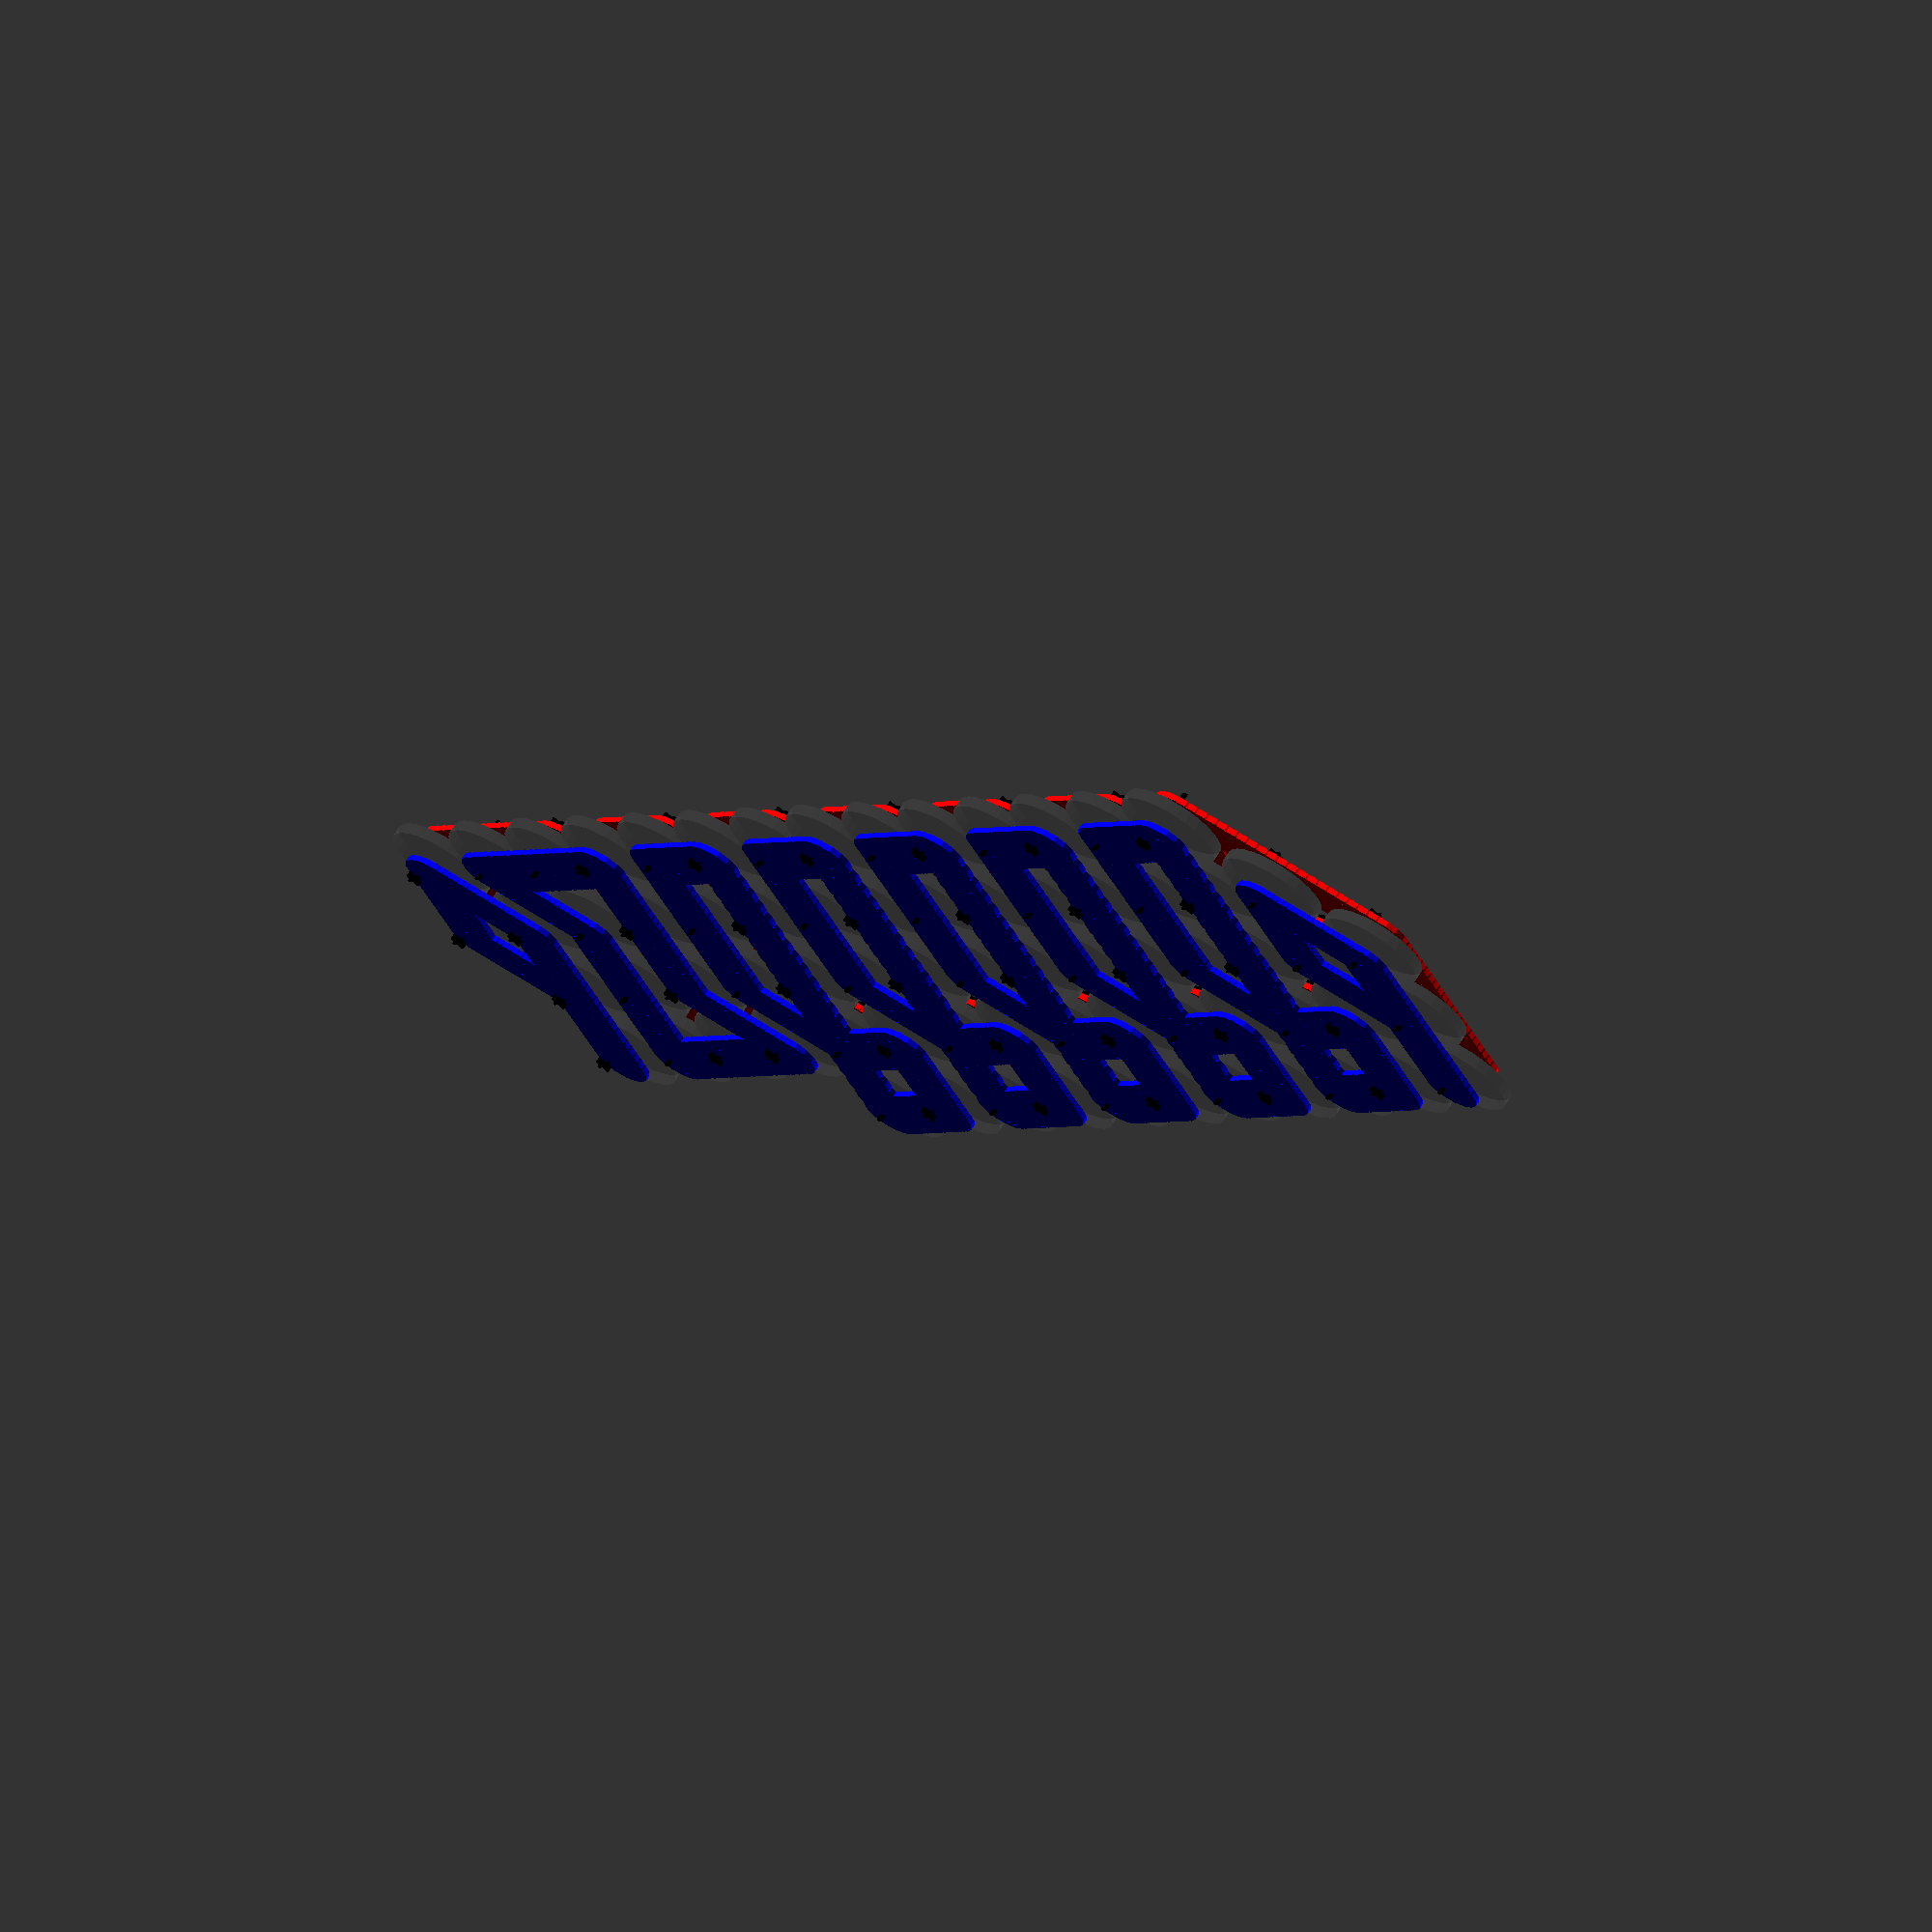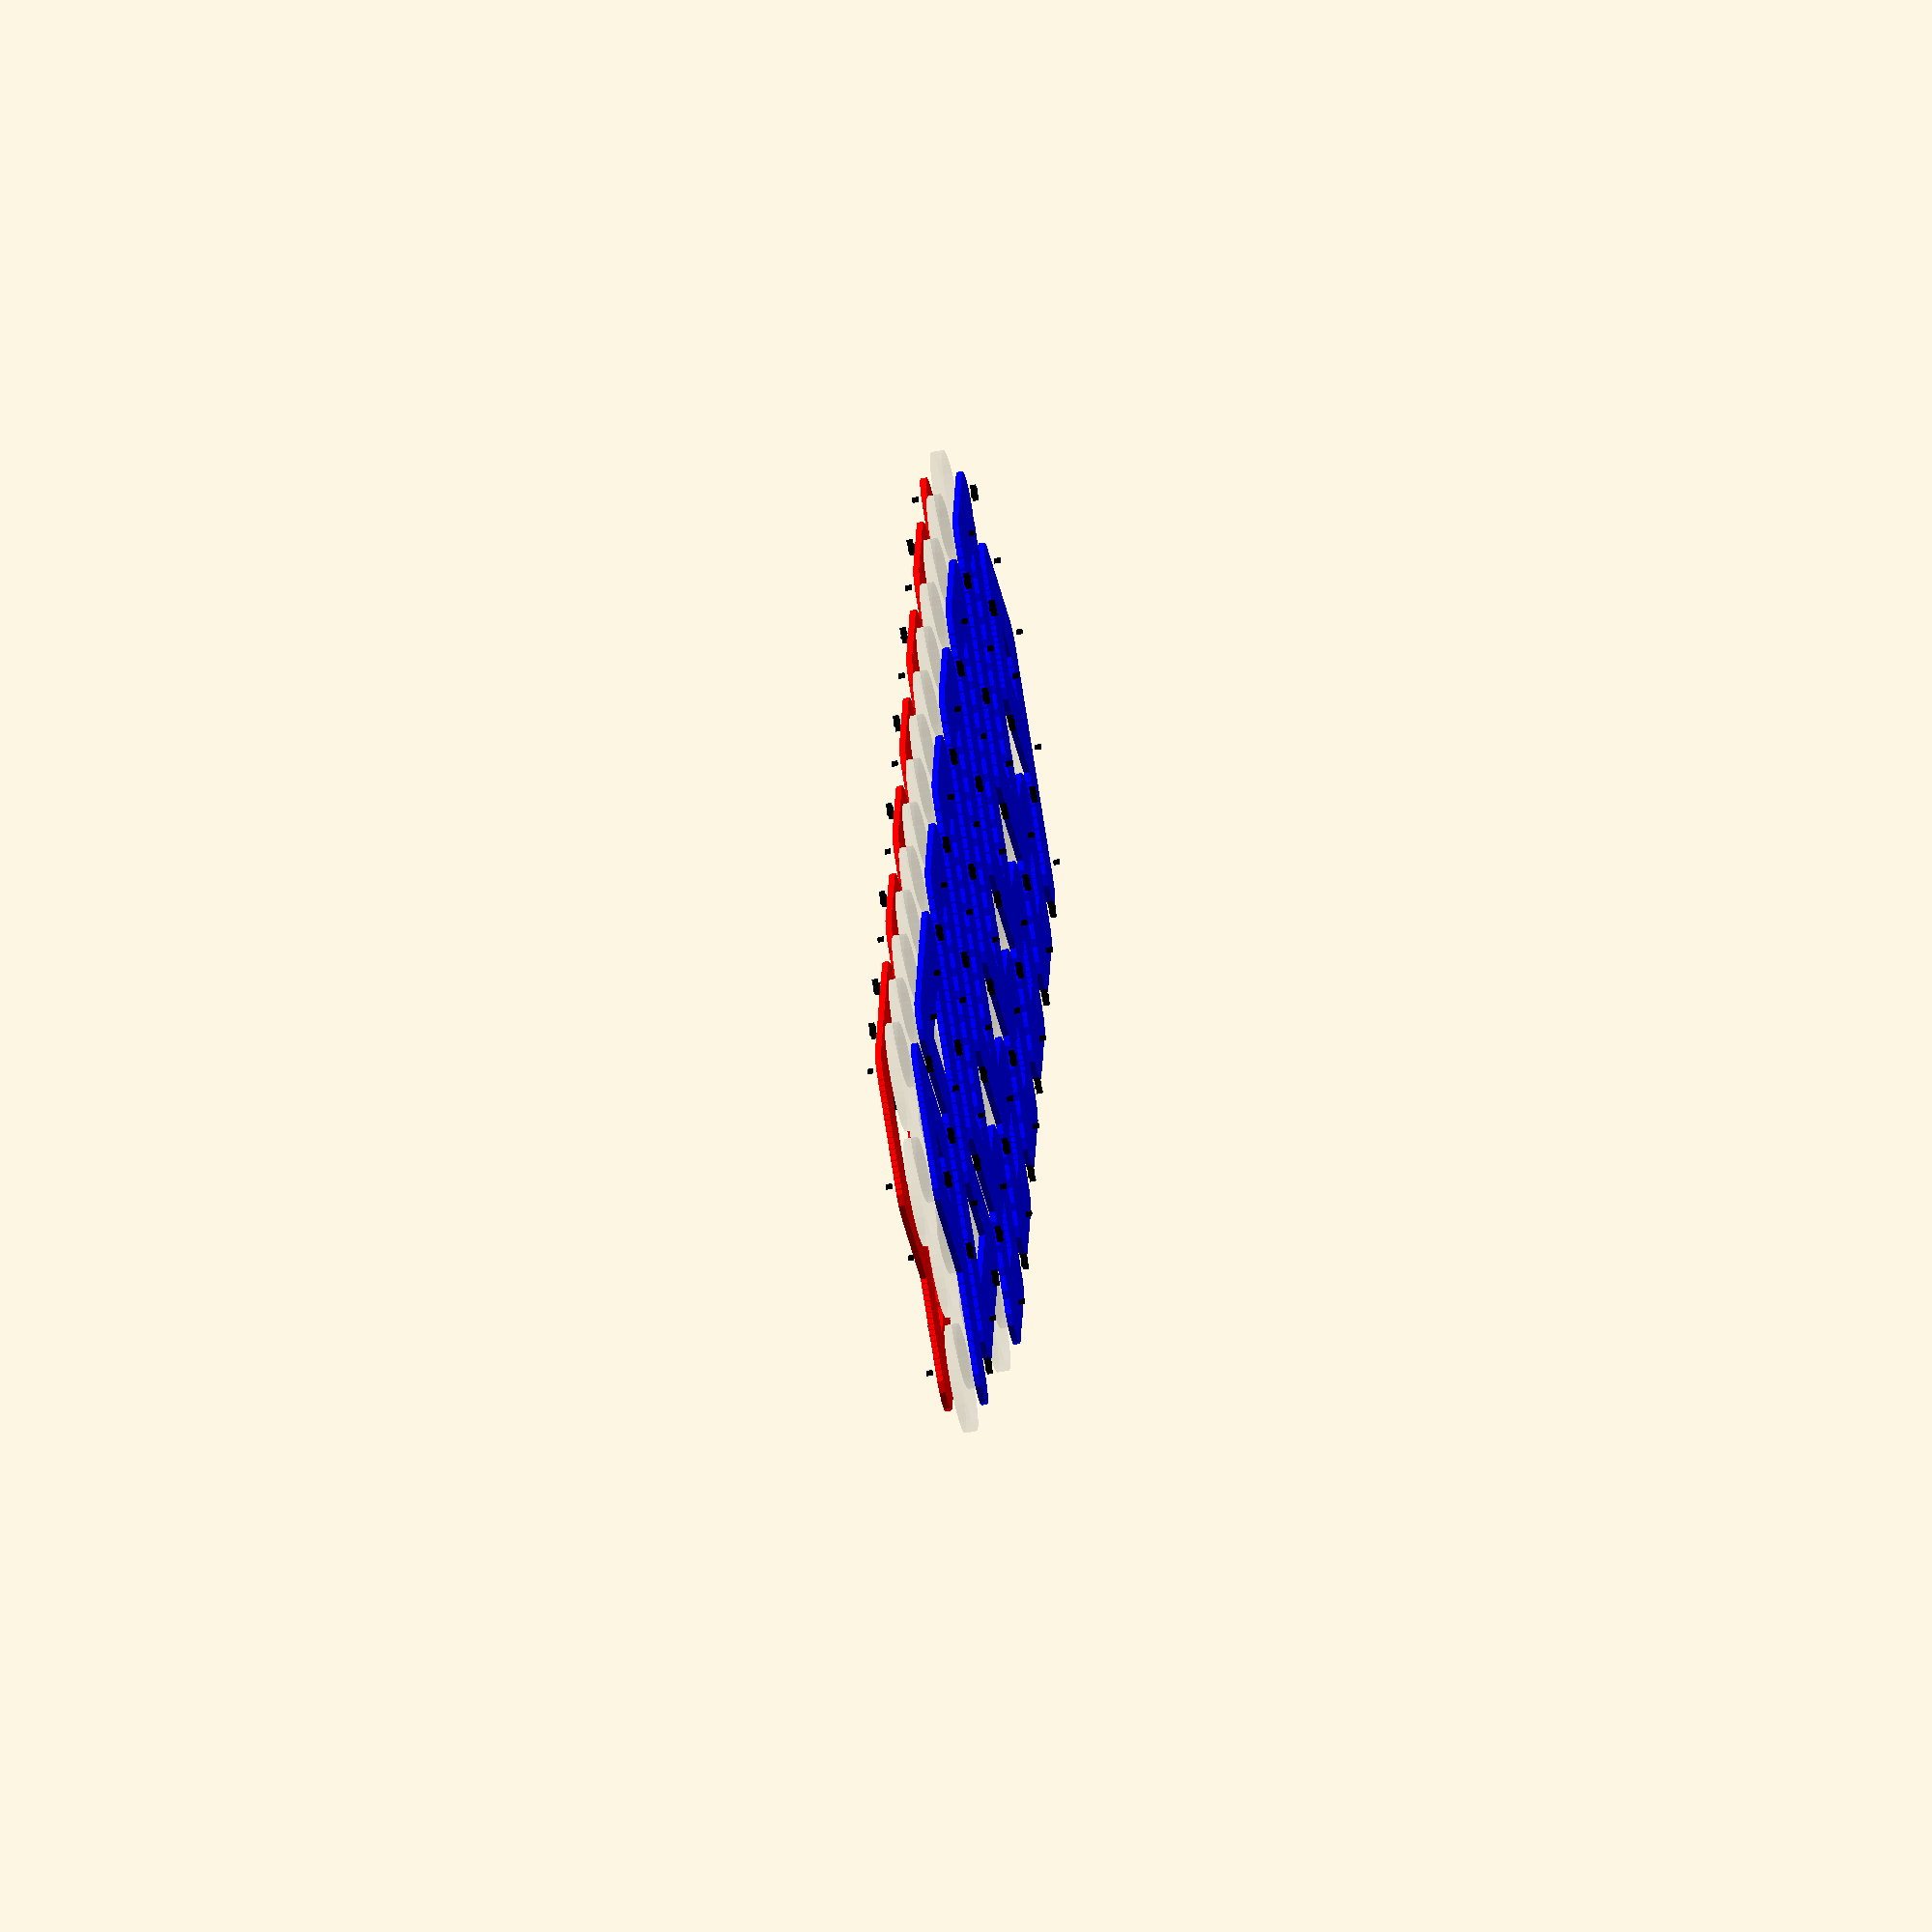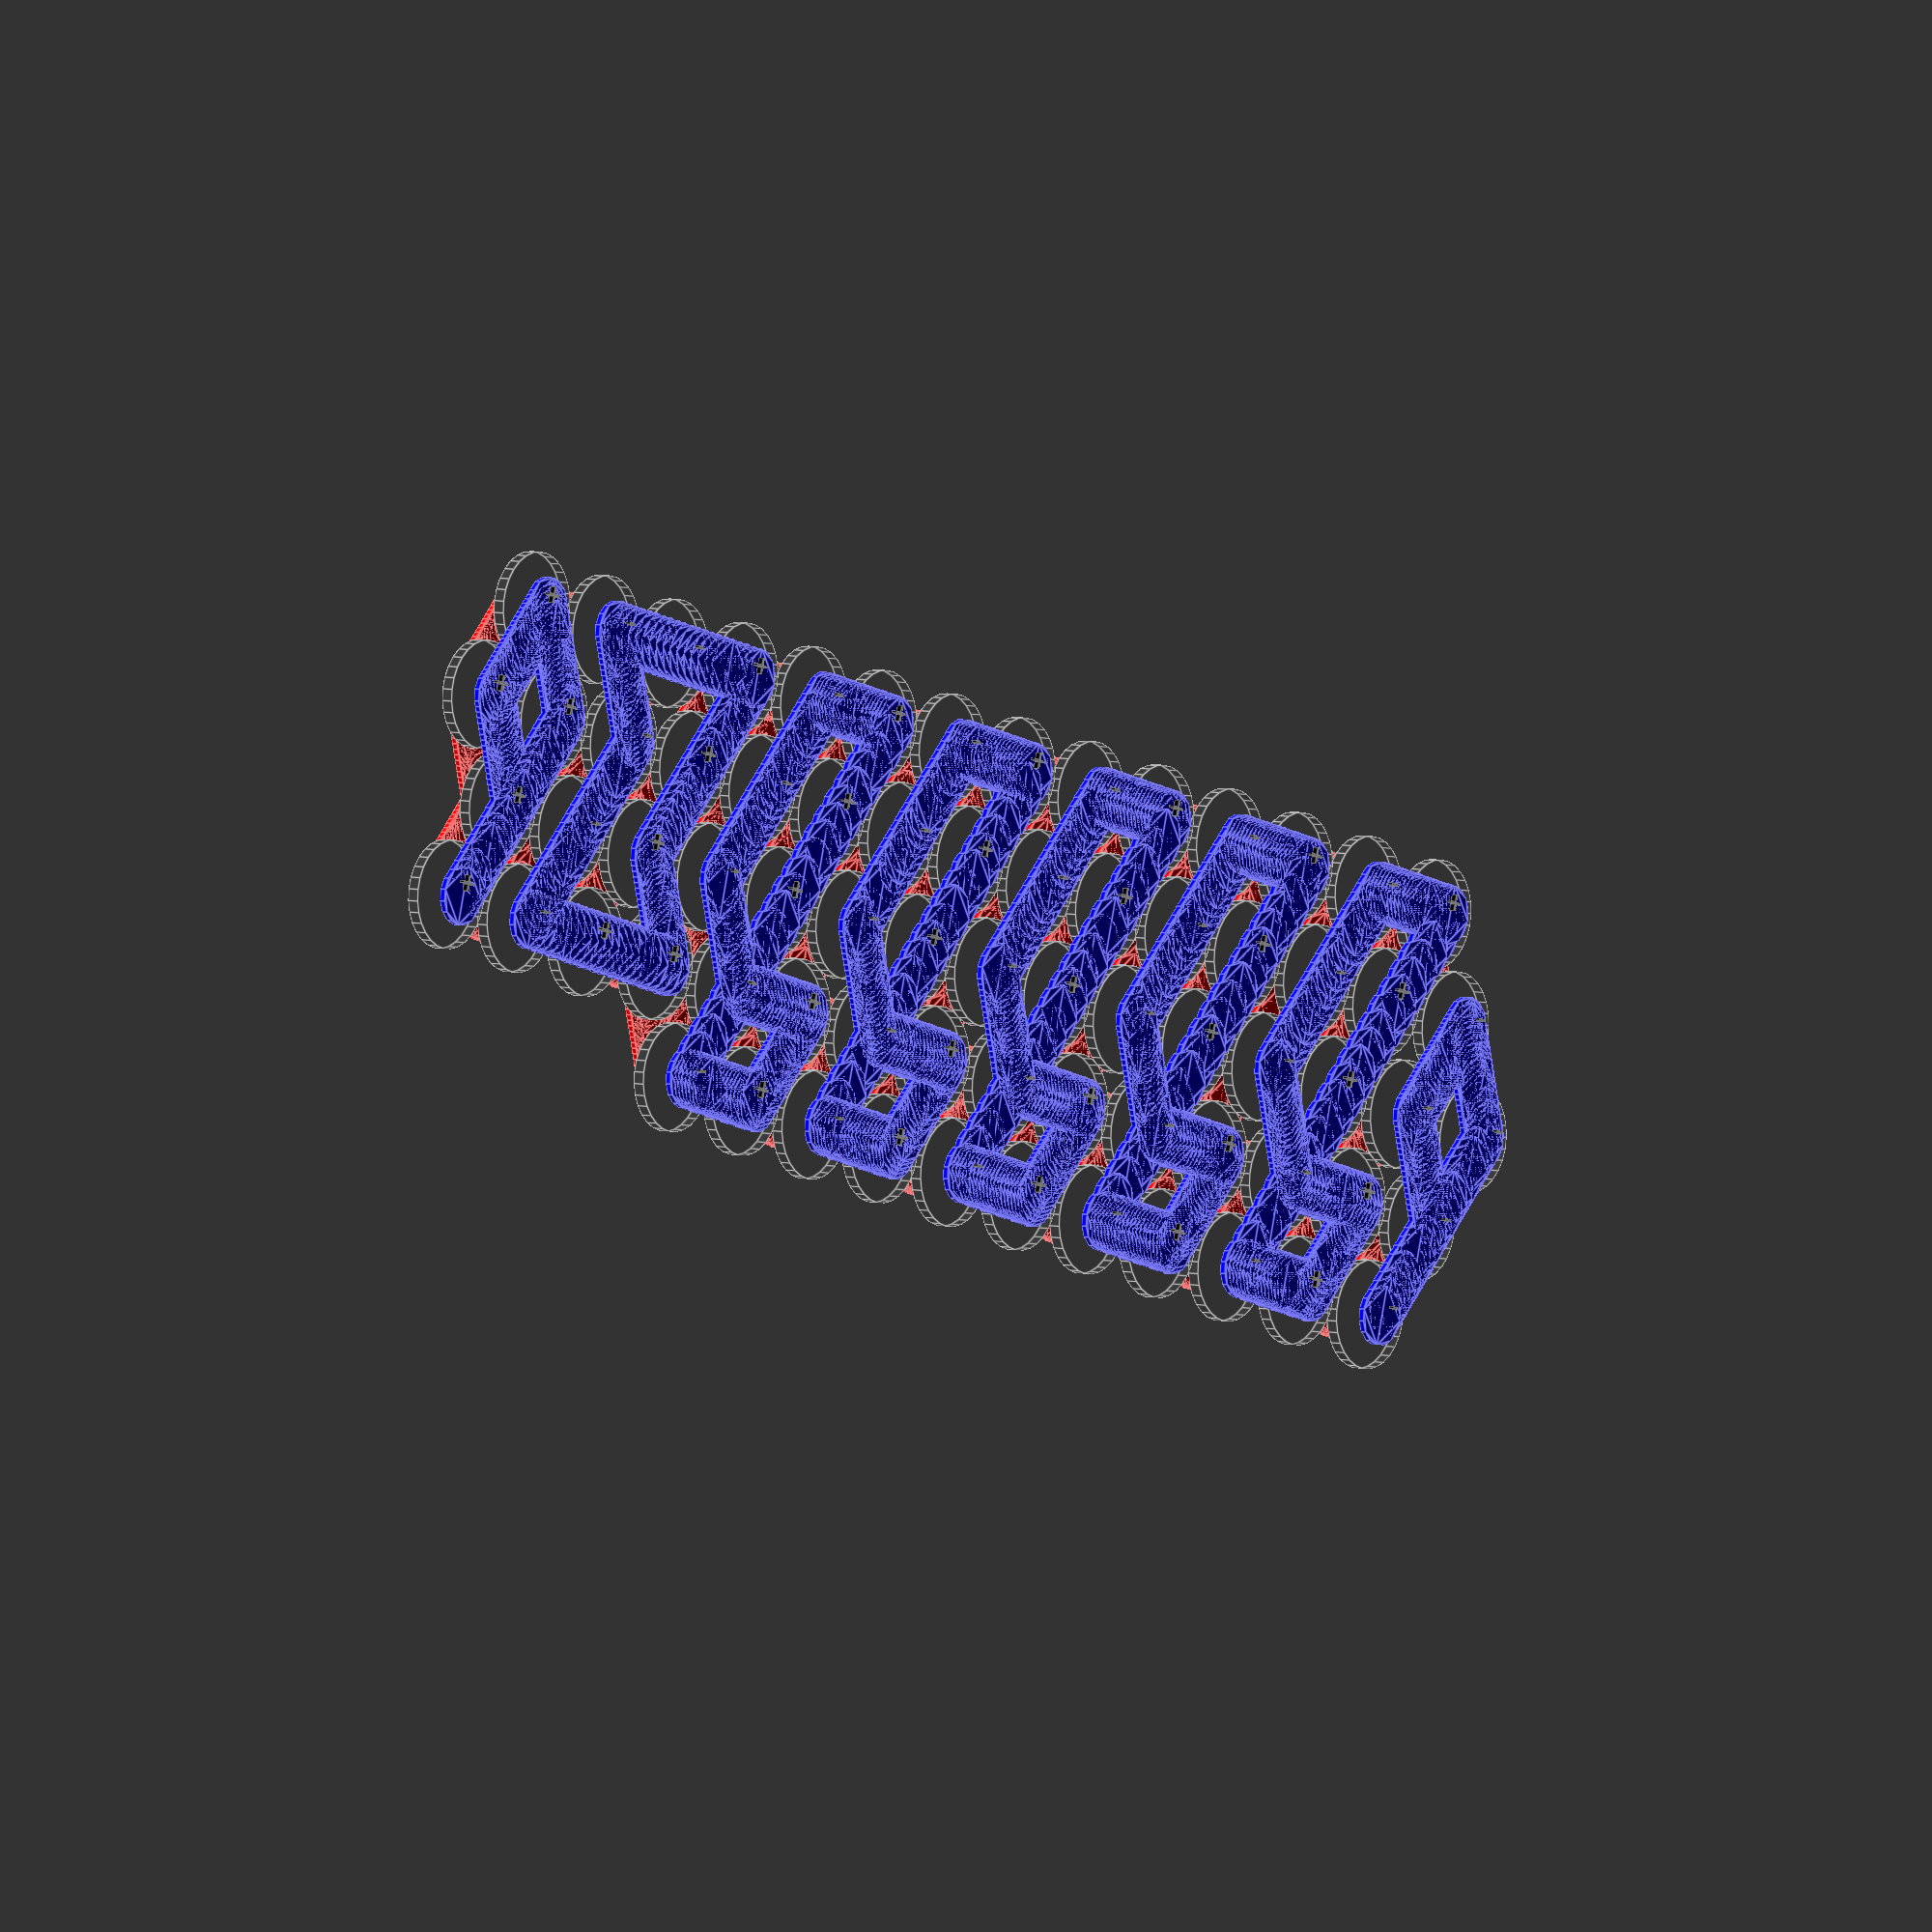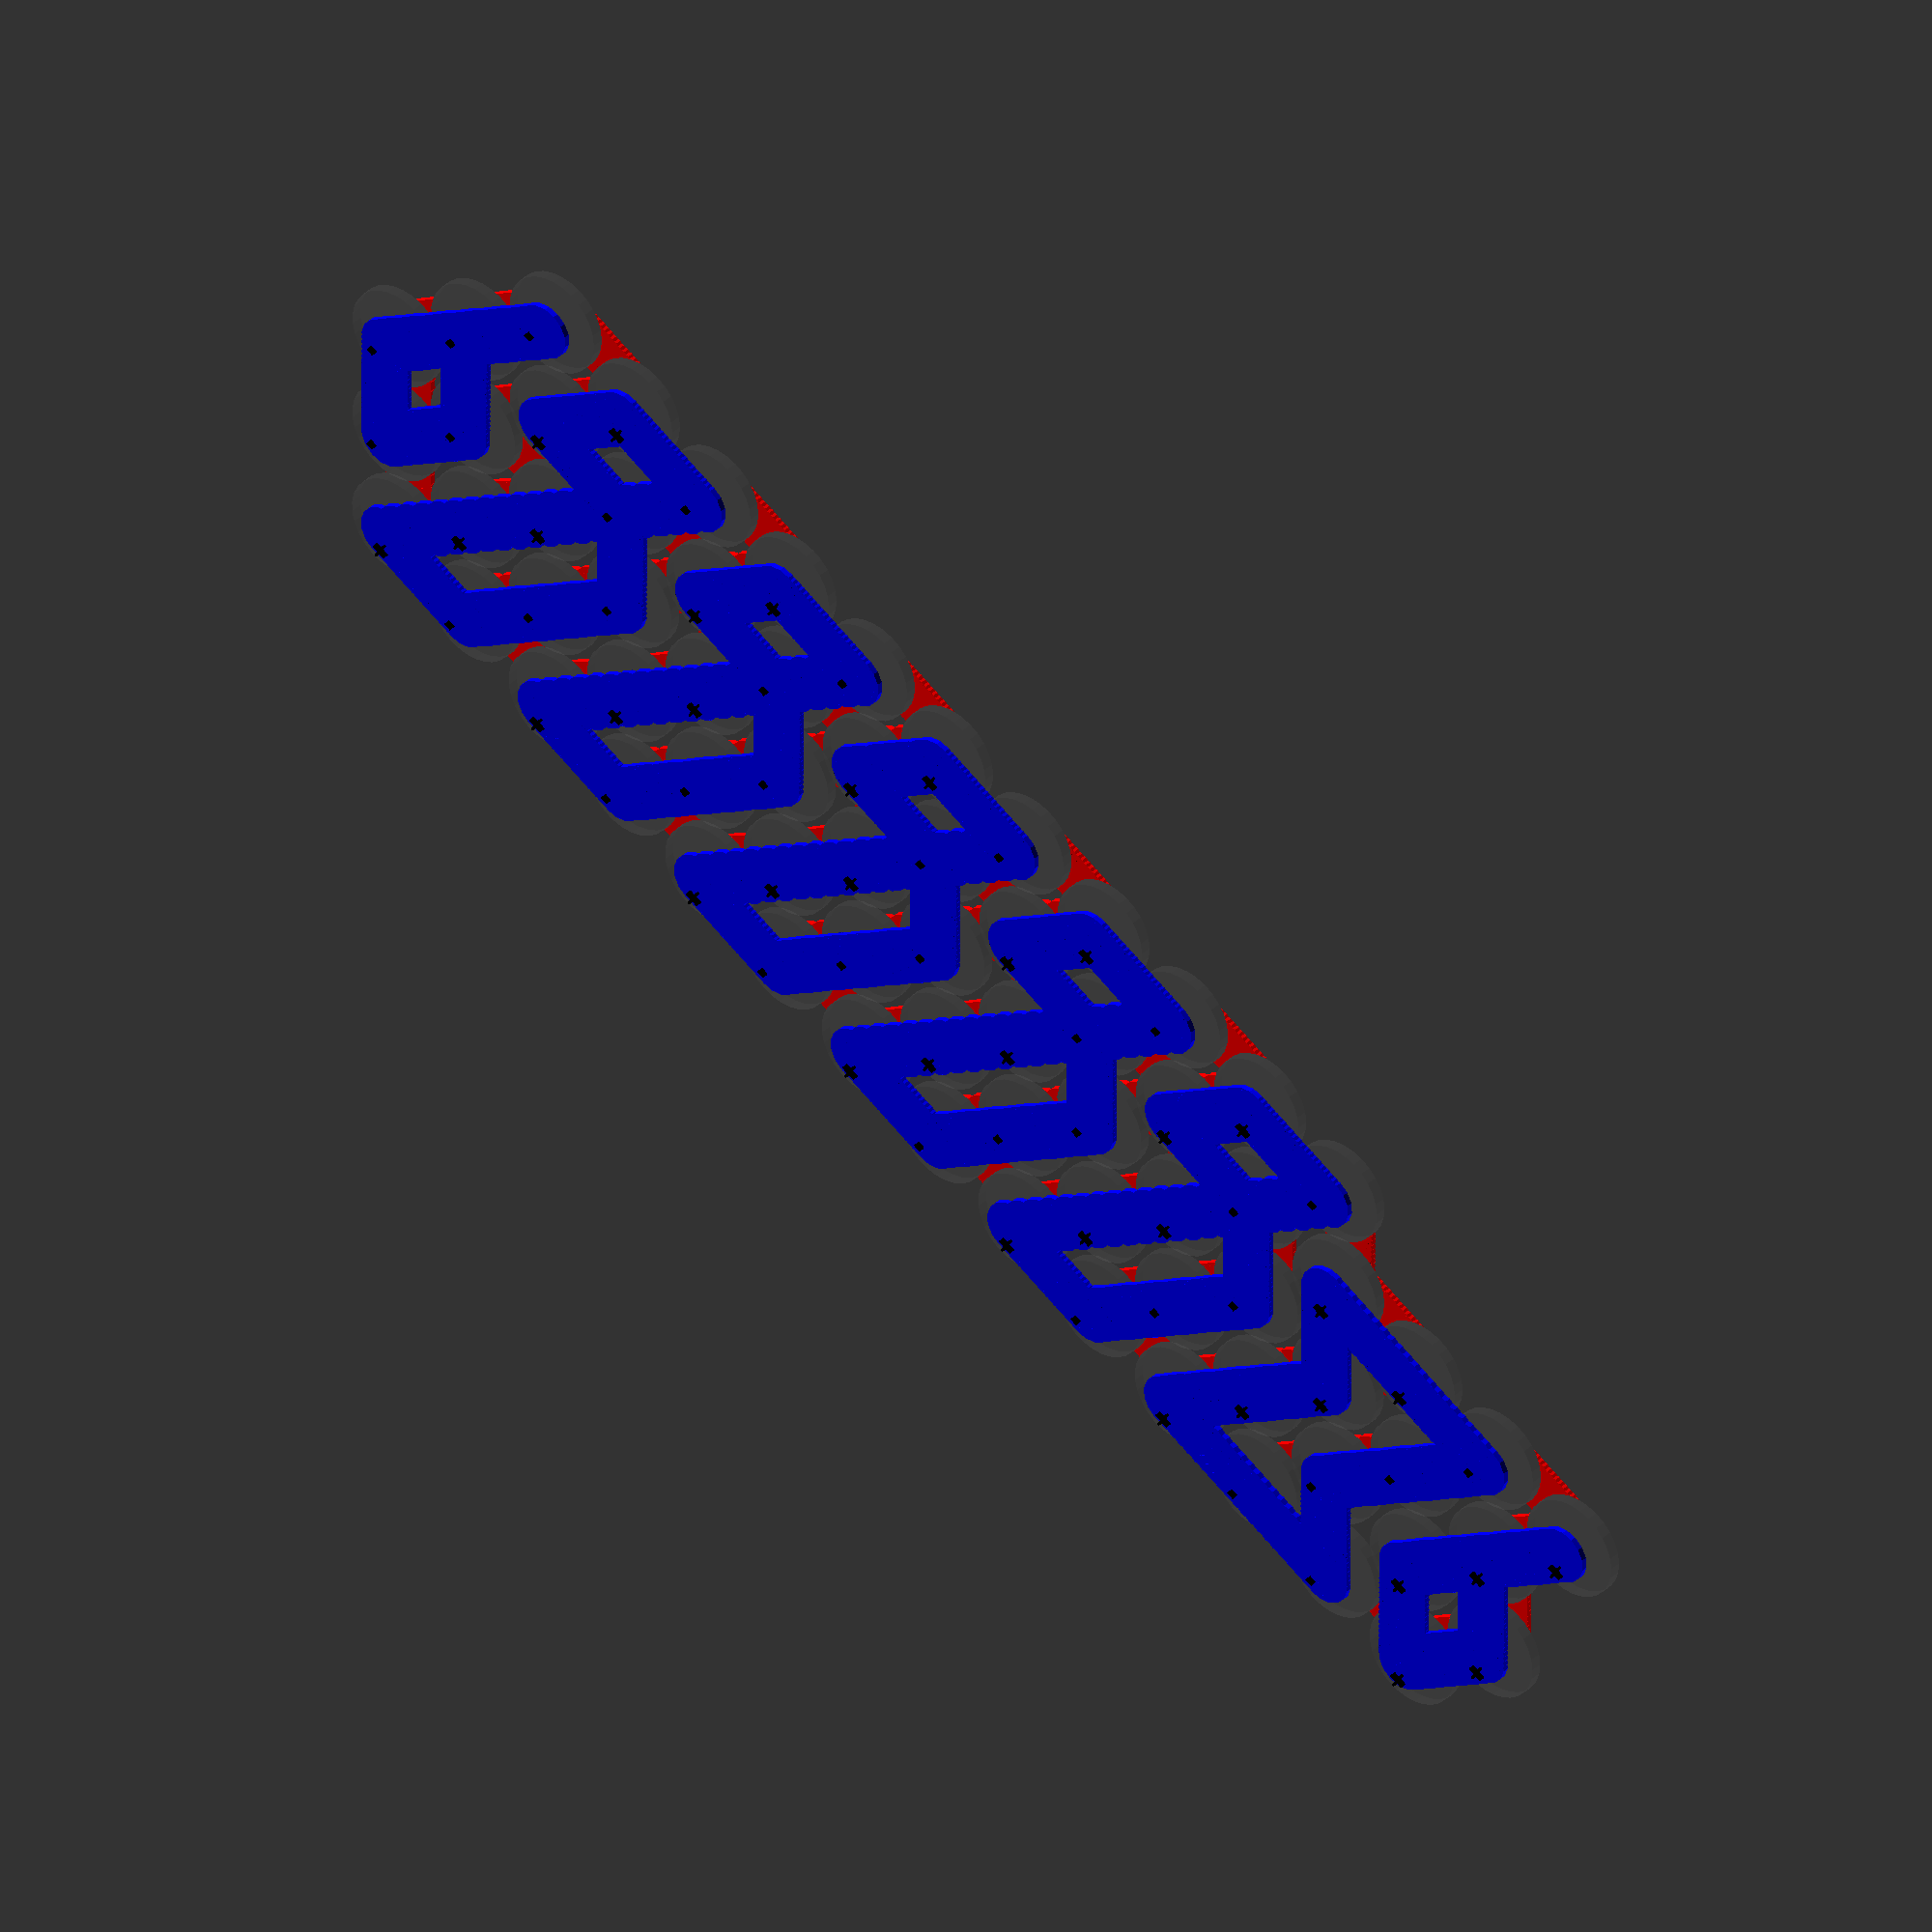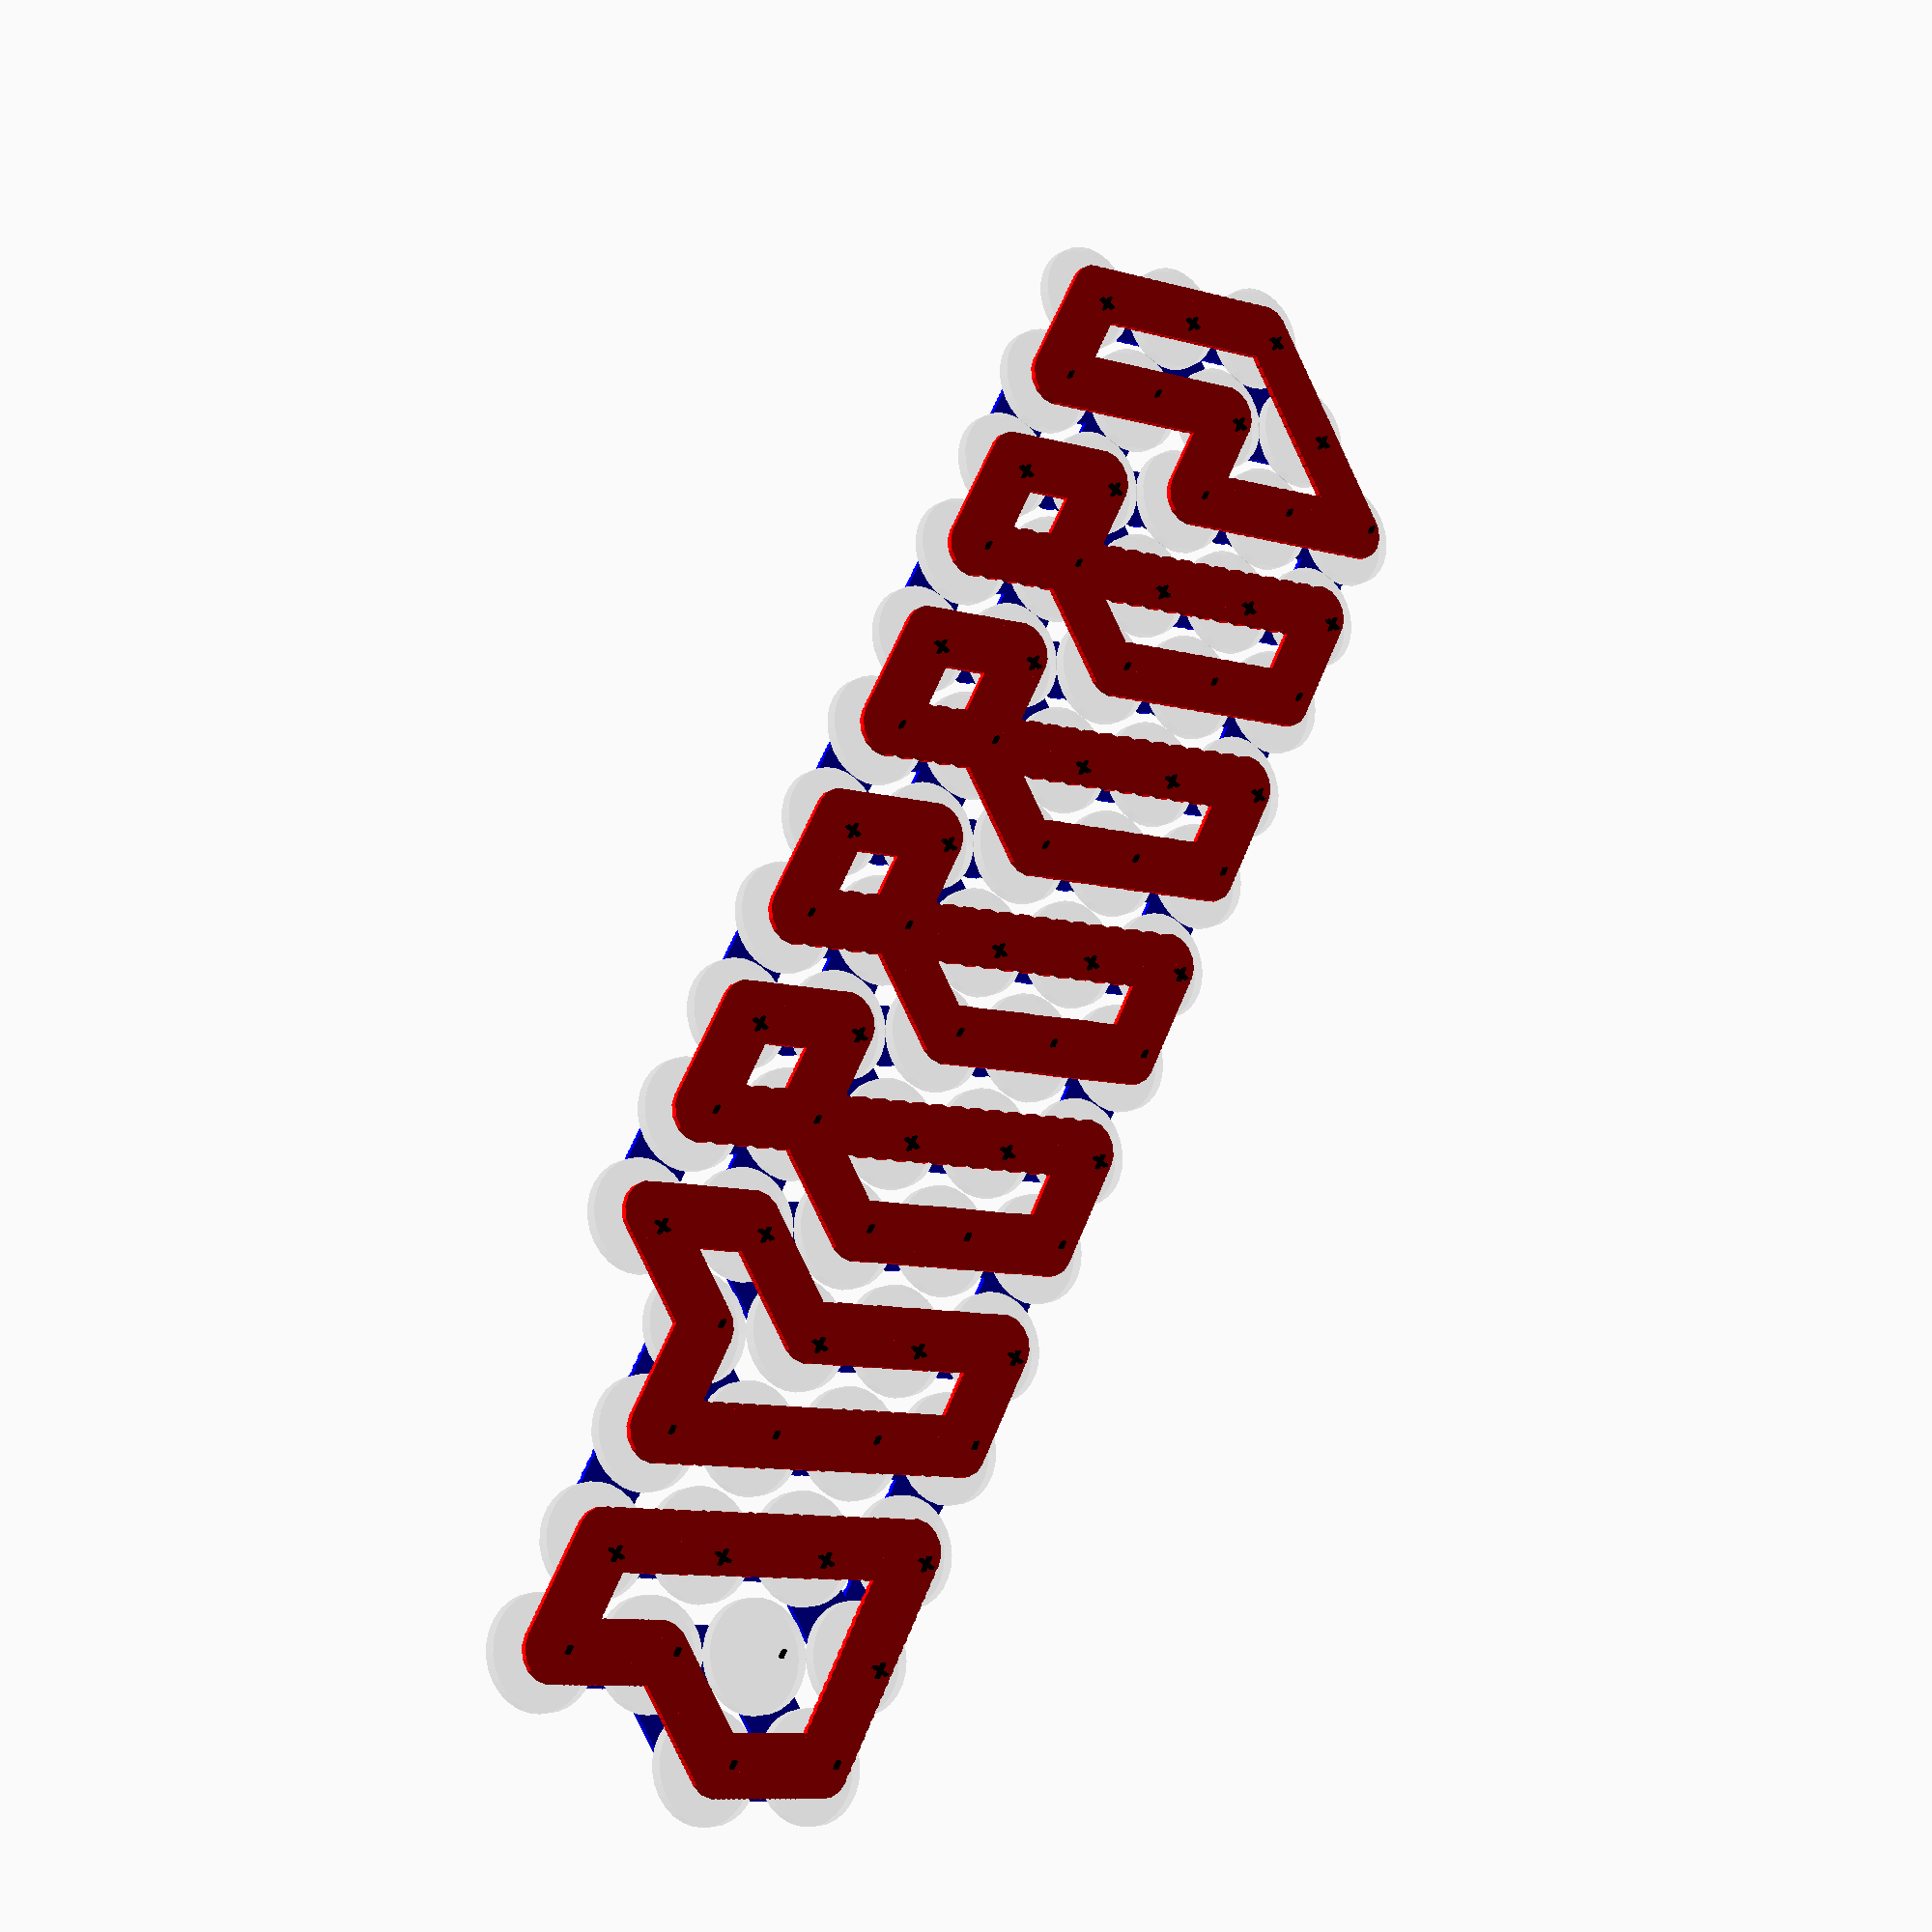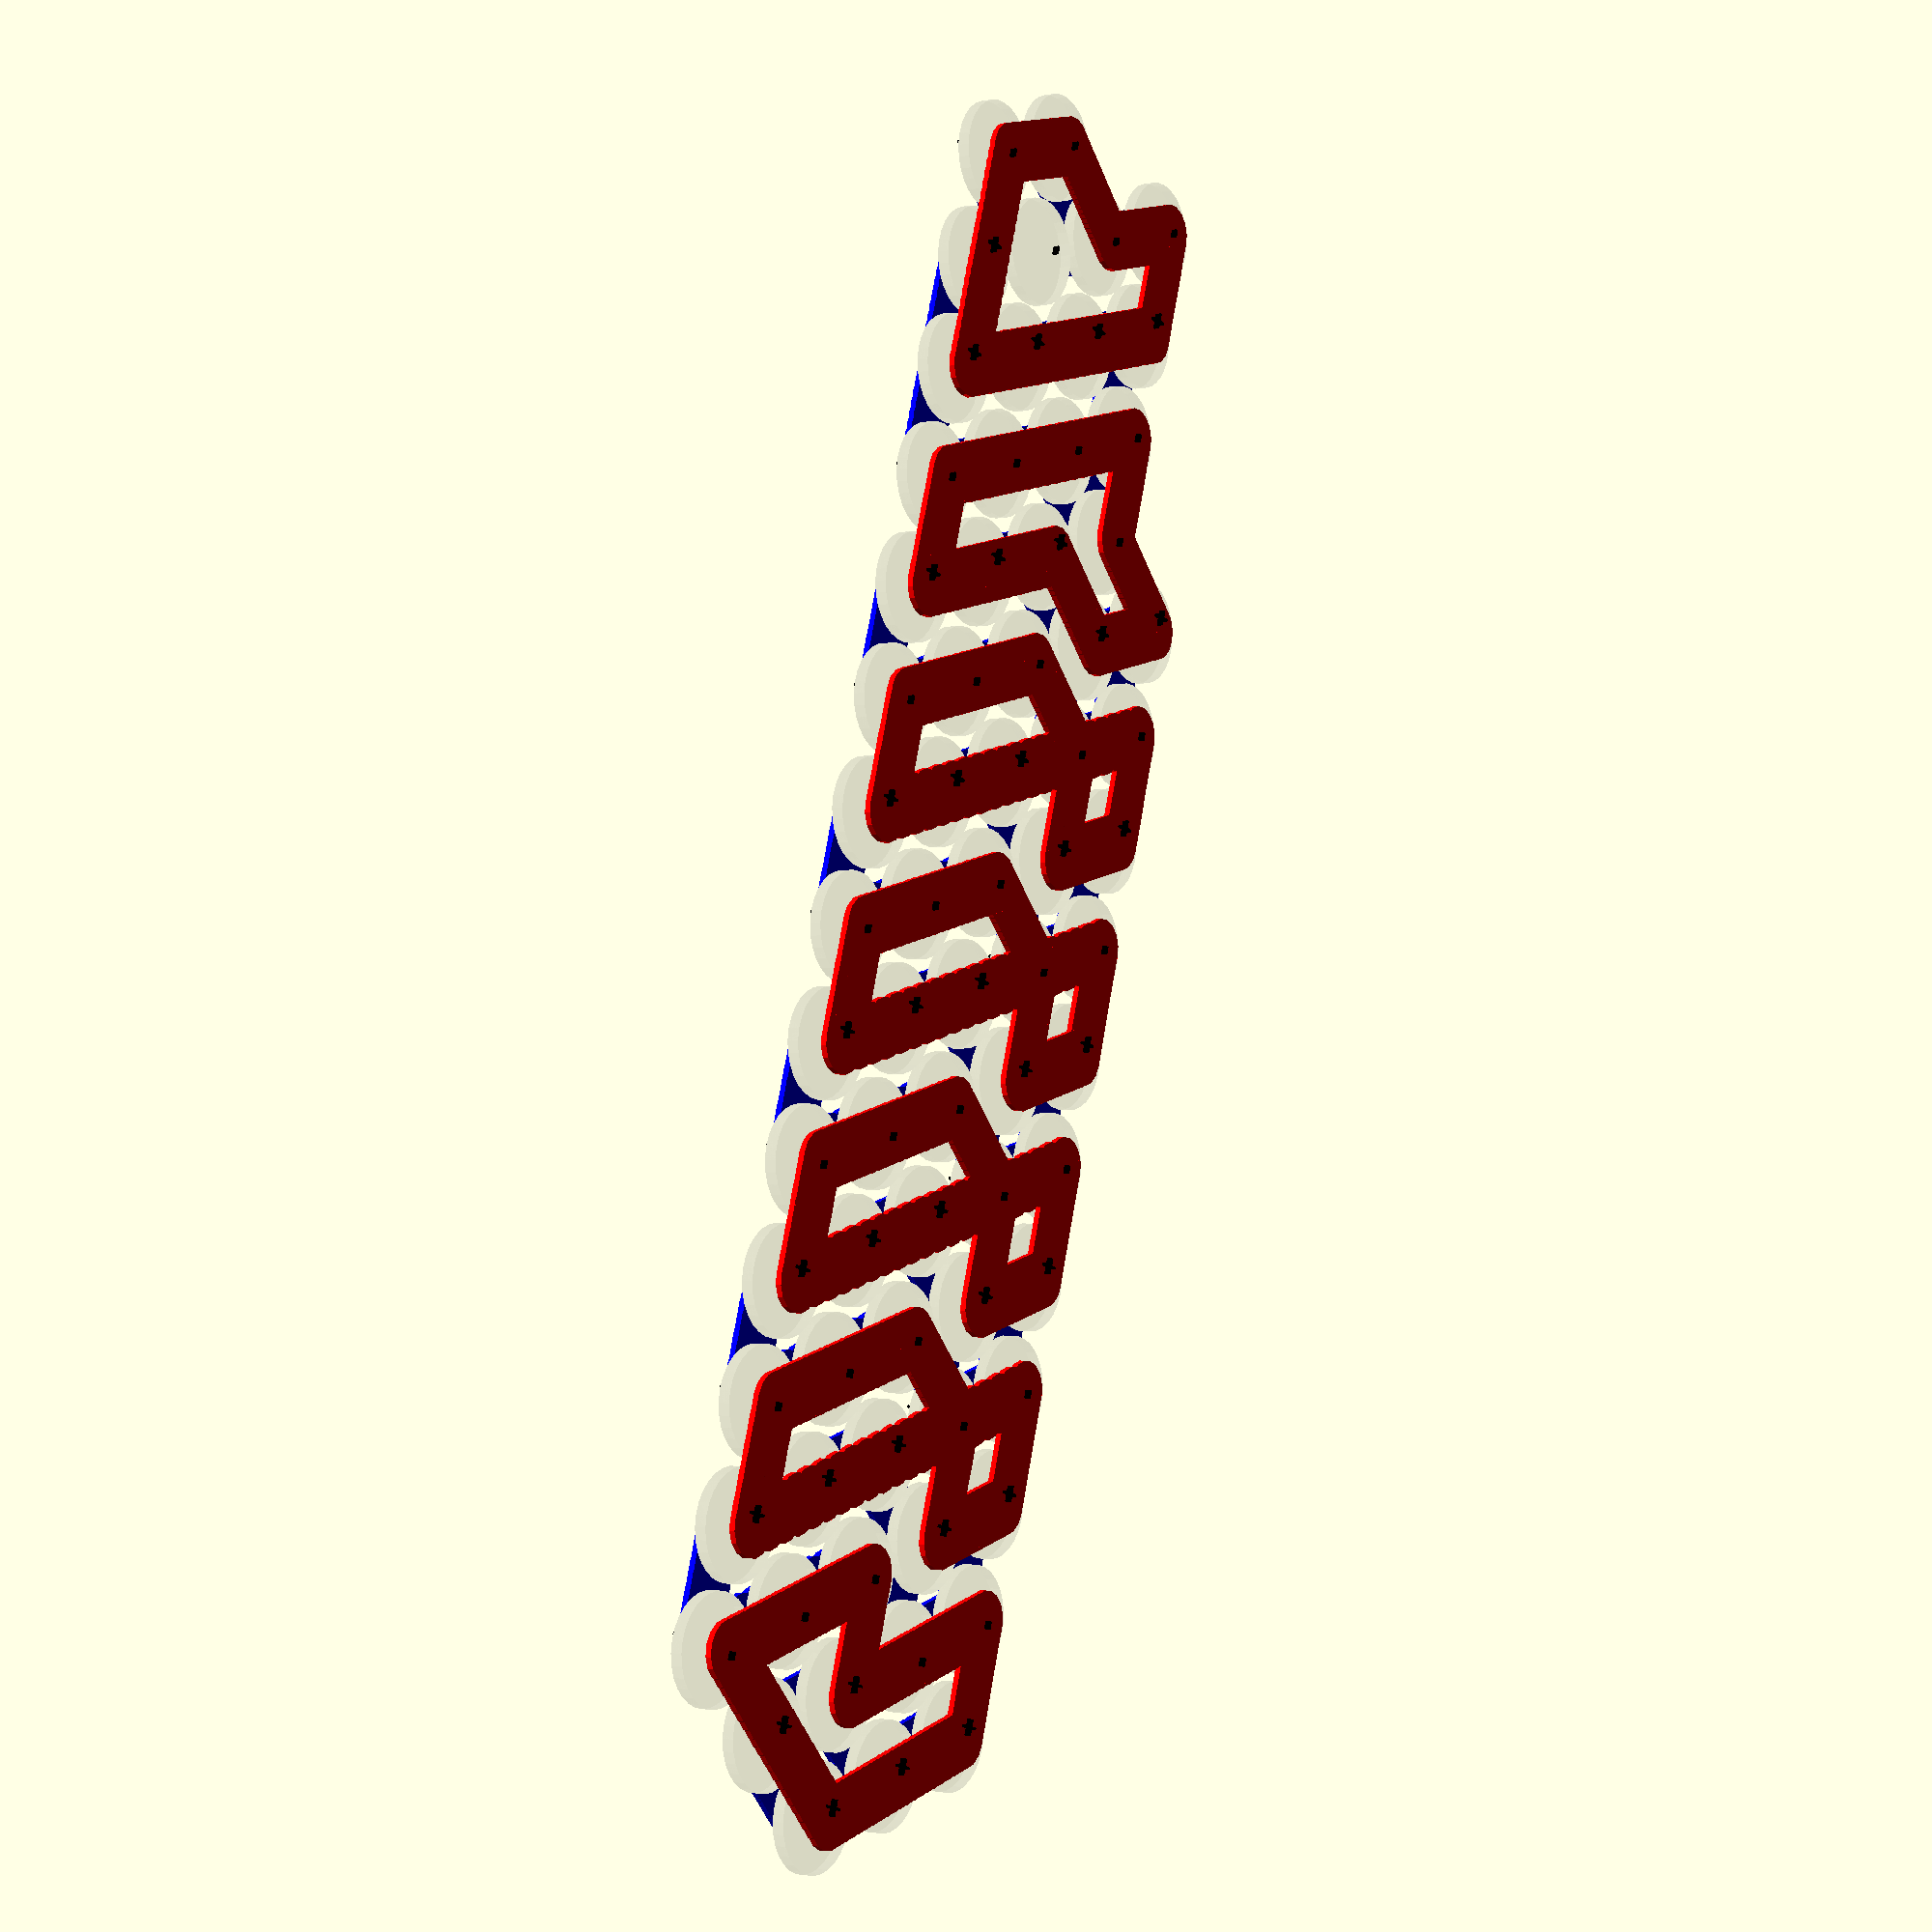
<openscad>
distance =  19.35;
dx = cos(60) * distance;
dy = sin(60) * distance;
r = 18/2;
h = 2;

function coord_row(count, dx, dy) = [for ( i = [ 0:count-1]) [dx-i*distance, dy]];

YYXX = [ 
    coord_row( 14, -2*dx, 2*dy),
    coord_row( 15, -dx, dy),
    coord_row( 15, 0, 0),
    coord_row( 15, -dx, -dy),
    coord_row( 11, -2*dx, -2*dy),
];


for ( row = YYXX ){
    for( bat = row ){
        translate( [bat[0],bat[1],0]) 
            color("Grey", .1) cylinder(r=r, h=h, center=true);
    }
}

module tab(top,poly, positive, shift_x=0){
    if(top){
        zc_tab(h/2+2, "Blue", poly, positive, shift_x);
    }else{
        zc_tab(-(h/2+2), "Red", poly, positive, shift_x);
    }
}

module zc_tab(z, c, poly, positive, shift_x){
    shift=[shift_x,0];
    abs_z = abs(z);
    sign_z = abs_z == z ? 1 : -1;
    plus_z = z + sign_z * 2;
    minus_z = plus_z - (z+2*sign_z)*2;
    color(c) union(){
        for ( i = [0:len(poly)-2]){
            xxyy1 = poly[i] + shift;
            xxyy2 = poly[i+1] + shift;
            xy1 = YYXX[xxyy1[1]][xxyy1[0]];
            xy2 = YYXX[xxyy2[1]][xxyy2[0]];
            dxy = xy2 - xy1;
            for( dd = [0:.05:1]){
                translate( [xy1[0]+dxy[0]*dd, xy1[1]+dxy[1]*dd, z] ) 
                circle(5);
            }
        }
    }
    for( xxyy = positive){
        sxxyy = xxyy + shift;
        xy = YYXX[sxxyy[1]][sxxyy[0]];
        
        translate([xy[0],xy[1],minus_z]) {
            color("Black") text( "-" ,size=4, halign="left");
        }
        
        translate([xy[0],xy[1],plus_z]) {
            color("Black") text( "+" ,size=4, halign="right");
        }
    }
}

T9 = [[3,2],[1,0],[0,0],[2,4],[1,4],[1,3],[2,3],[3,2] ];
T9P = [[0,0],[1,1],[2,2],[1,3],[1,4]];
tab(true, [[0,3],[1,2],[0,1],[0,2],[0,4]],[]);
tab(true, T9 ,T9P);
tab(true, T9 ,T9P, 2);
tab(true, T9 ,T9P, 4);
tab(true, T9 ,T9P, 6);
tab(true, T9 ,T9P, 8);
tab(true, [[10,0],[12,2],[11,3],[13,3],[12,1],[12,0],[10,0]],
          [[10,0],[11,1],[12,2],[12,3],[11,3]]);
tab(true, [[14, 2], [14, 1],[13, 0], [13, 1], [14, 3]],
          [[14, 2], [14, 1],[13, 0], [13, 1], [14, 3]]);


tab(false, [[0,0],[0,2],[0,4],[1,4],[1,2],[2,2],[0,0]],[[0,1],[0,2],[1,2],[0,3],[0,4]]);
tab(false, T9 ,T9P, 1);
tab(false, T9 ,T9P, 3);
tab(false, T9 ,T9P, 5);
tab(false, T9 ,T9P, 7);
tab(false, [[9,0],[11,2],[10,3],[10,4],[11,3],[12,3],[10,0],[9,0]],
           [[9,0],[10,1],[11,2],[10,3],[10,4]]);
tab(false, [[11,0],[13,3],[14,3],[14,2],[14,1],[13,0],[11,0]],
           [[11,0],[12,0],[12,1],[13,2],[13,3]]);

    
    



</openscad>
<views>
elev=290.7 azim=303.8 roll=31.4 proj=o view=wireframe
elev=59.9 azim=278.4 roll=281.6 proj=o view=wireframe
elev=354.7 azim=15.8 roll=307.6 proj=o view=edges
elev=142.8 azim=30.2 roll=140.1 proj=o view=solid
elev=193.8 azim=62.6 roll=37.4 proj=p view=solid
elev=1.0 azim=72.1 roll=123.9 proj=p view=solid
</views>
